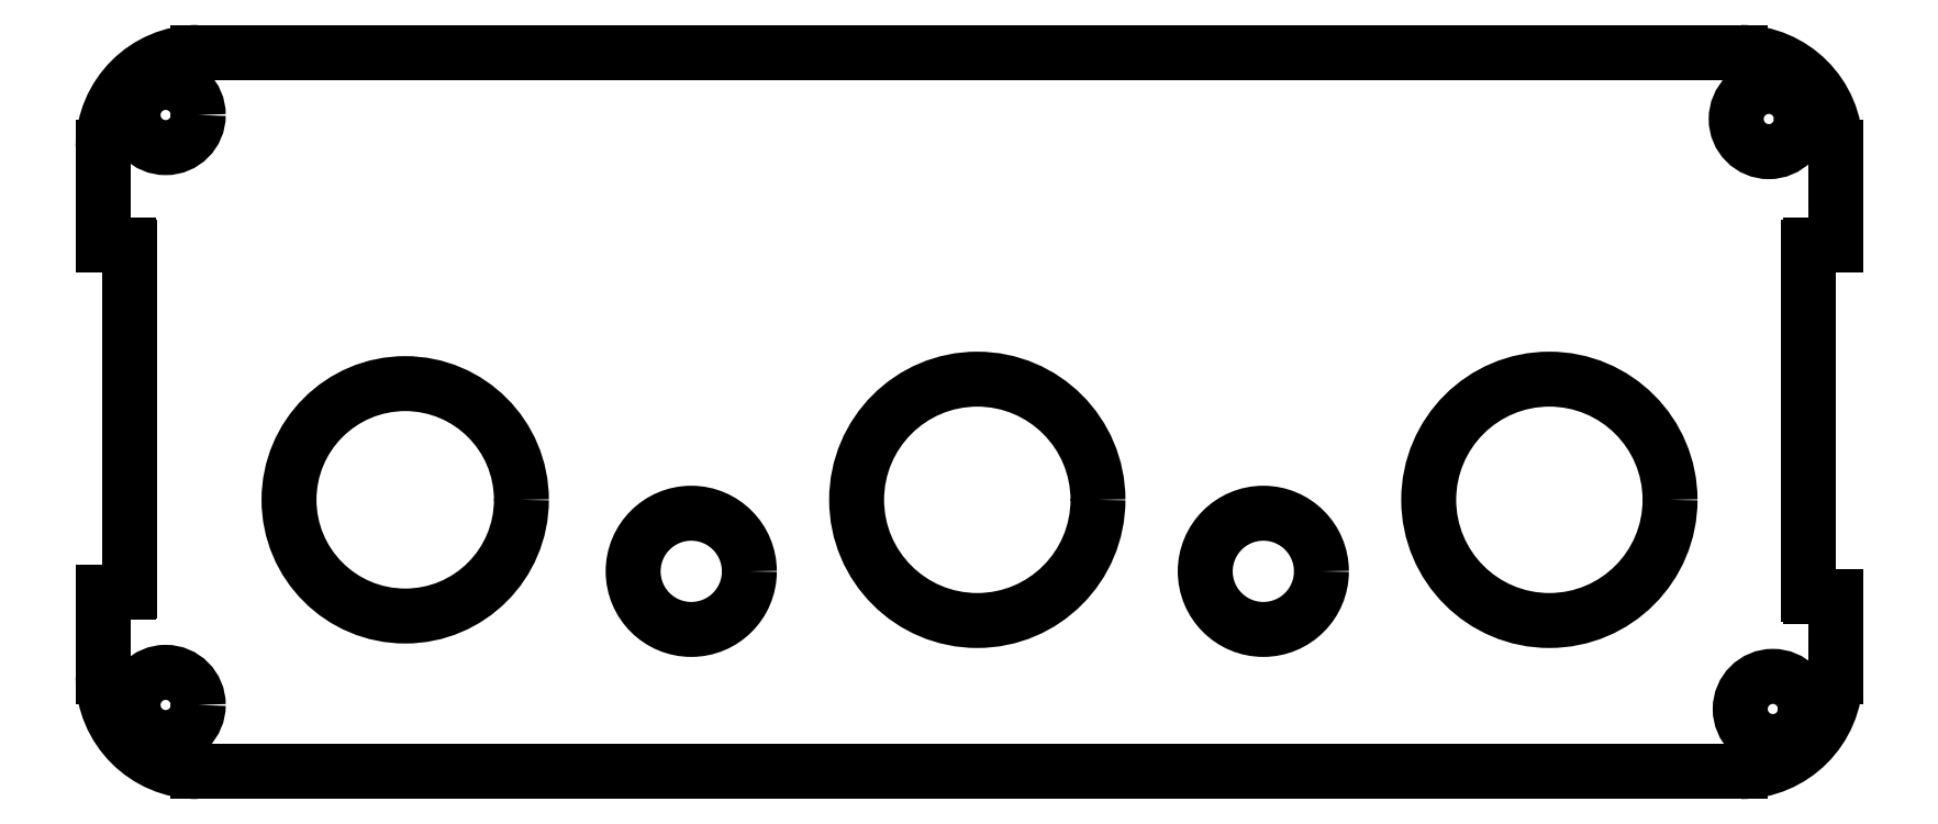
<metadata>
{"format":"dxf","ext":"dxf","renderer":"ezdxf+matplotlib","layout":"modelspace","background":"white","min_lineweight":24,"dpi":150}
</metadata>
<code>
0
SECTION
2
ENTITIES
0
LINE
8
ProjItem
10
196.9
20
94.69
30
0
11
196.9
21
90.19
31
0
0
ARC
8
ProjItem
10
191.7
20
90.19
30
0
40
5.3
50
-90
51
-5.242e-07
0
LINE
8
ProjItem
10
191.7
20
84.89
30
0
11
105.3
21
84.89
31
0
0
ARC
8
ProjItem
10
105.3
20
90.19
30
0
40
5.3
50
-180
51
-90
0
LINE
8
ProjItem
10
100
20
94.91
30
0
11
100
21
90.19
31
0
0
LINE
8
ProjItem
10
100
20
94.91
30
0
11
101.5
21
94.91
31
0
0
ARC
8
ProjItem
10
101.5
20
95.01
30
0
40
0.1
50
-90
51
0
0
LINE
8
ProjItem
10
101.5
20
114.2
30
0
11
101.5
21
95.01
31
0
0
ARC
8
ProjItem
10
101.5
20
114.2
30
0
40
0.1
50
0
51
90
0
LINE
8
ProjItem
10
100
20
114.3
30
0
11
101.5
21
114.3
31
0
0
LINE
8
ProjItem
10
100
20
119.8
30
0
11
100
21
114.3
31
0
0
ARC
8
ProjItem
10
105.3
20
119.8
30
0
40
5.3
50
90
51
180
0
LINE
8
ProjItem
10
105.3
20
125.1
30
0
11
191.7
21
125.1
31
0
0
ARC
8
ProjItem
10
191.7
20
119.8
30
0
40
5.3
50
0
51
90
0
LINE
8
ProjItem
10
196.9
20
119.8
30
0
11
196.9
21
114.3
31
0
0
LINE
8
ProjItem
10
196.9
20
114.3
30
0
11
195.6
21
114.3
31
0
0
ARC
8
ProjItem
10
195.6
20
114.2
30
0
40
0.1
50
90
51
180
0
LINE
8
ProjItem
10
195.4
20
114.2
30
0
11
195.4
21
94.79
31
0
0
ARC
8
ProjItem
10
195.6
20
94.79
30
0
40
0.1
50
180
51
-90
0
LINE
8
ProjItem
10
196.9
20
94.69
30
0
11
195.6
21
94.69
31
0
0
CIRCLE
8
ProjItem
10
148.9
20
100.1
40
6.75
0
CIRCLE
8
ProjItem
10
180.9
20
100.1
40
6.75
0
CIRCLE
8
ProjItem
10
117
20
100.1
40
6.5
0
CIRCLE
8
ProjItem
10
132.9
20
96.09
40
3.25
0
CIRCLE
8
ProjItem
10
164.9
20
96.09
40
3.25
0
CIRCLE
8
ProjItem
10
103.5
20
121.6
40
1.825
0
CIRCLE
8
ProjItem
10
103.5
20
88.61
40
1.825
0
CIRCLE
8
ProjItem
10
193.2
20
121.4
40
1.825
0
CIRCLE
8
ProjItem
10
193.4
20
88.39
40
1.825
0
ENDSEC
0
EOF

</code>
